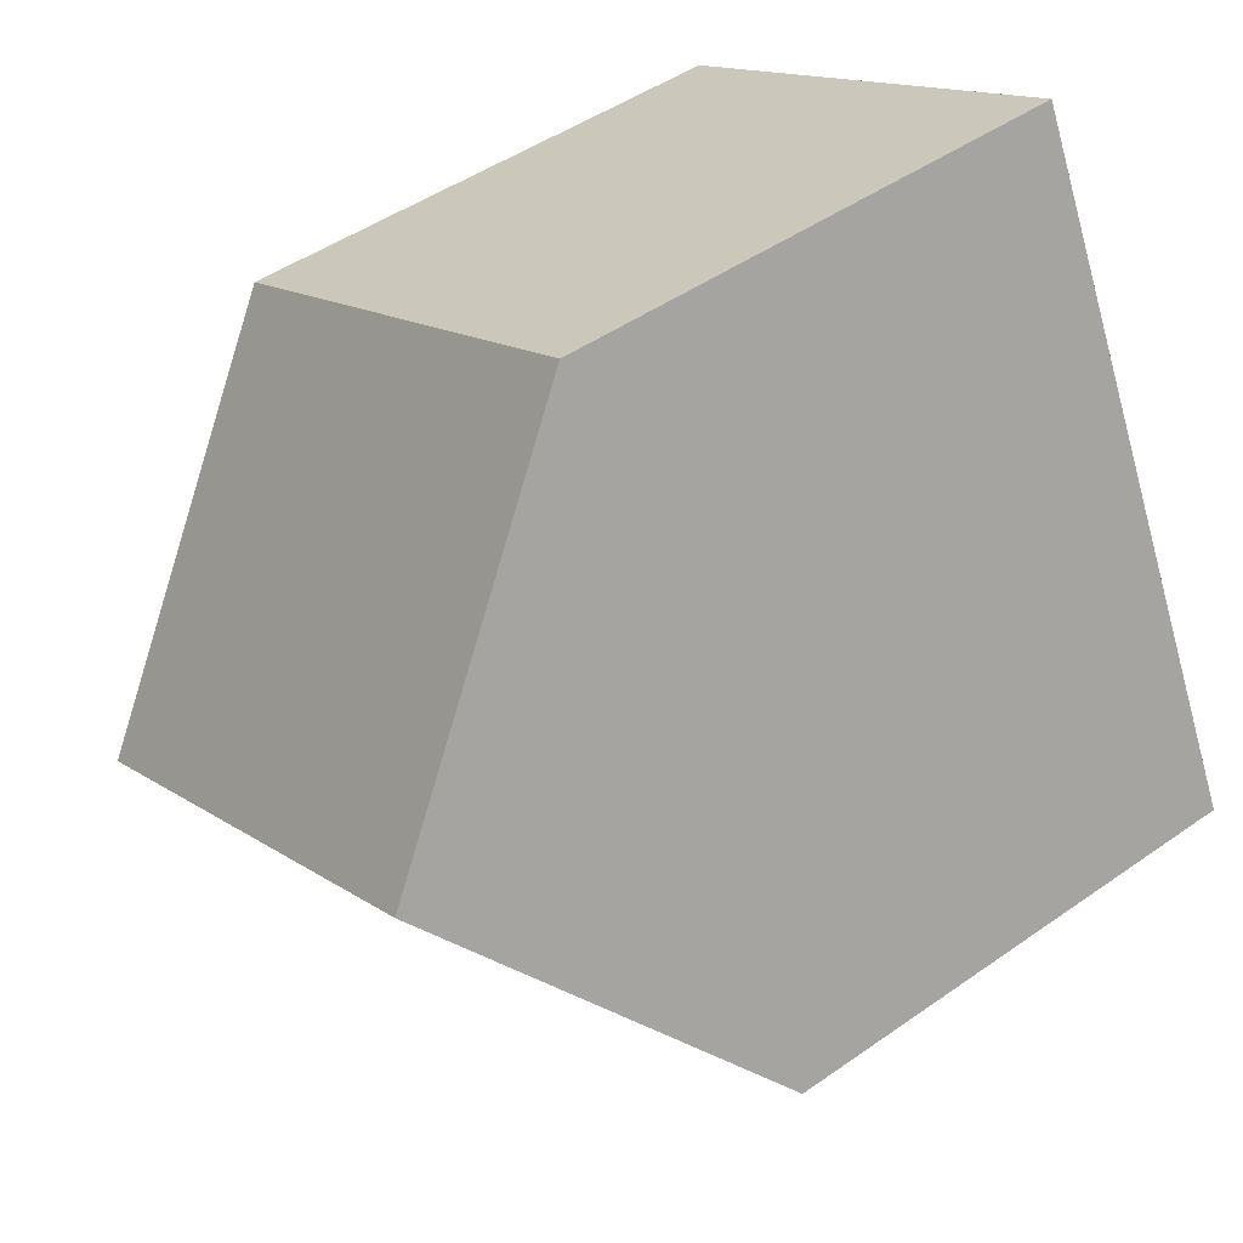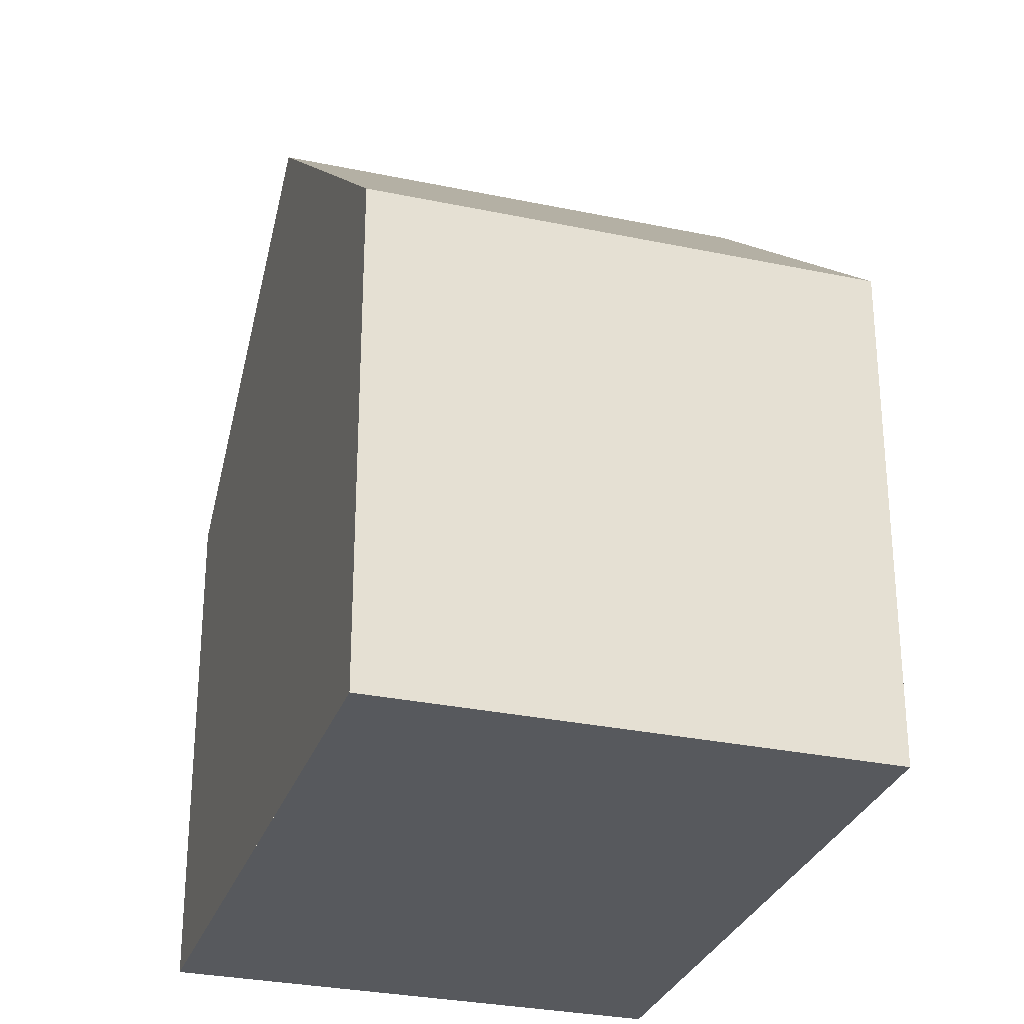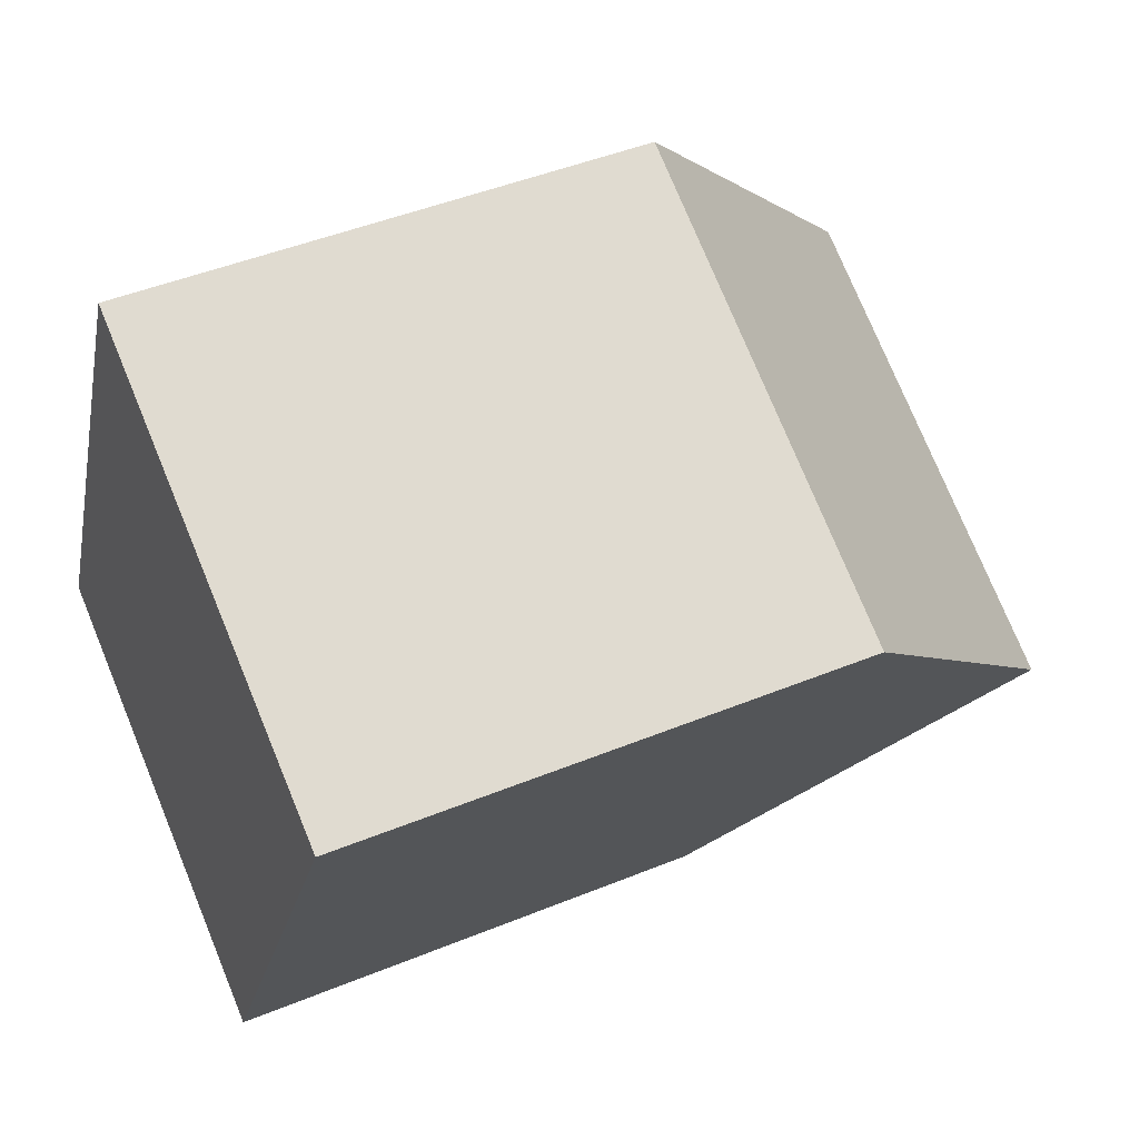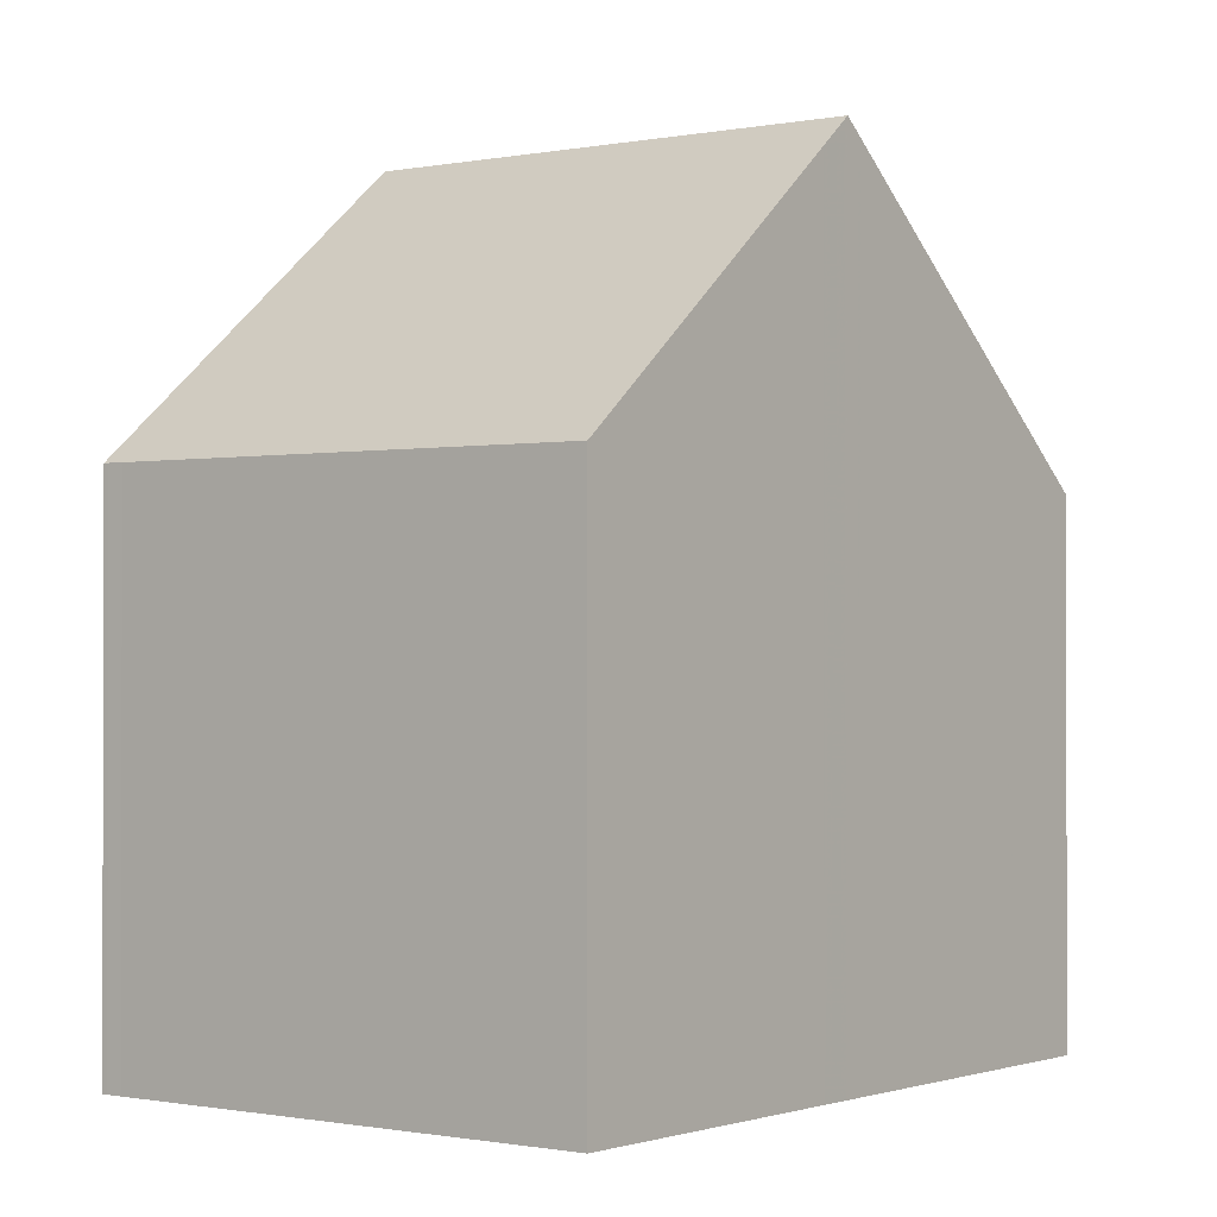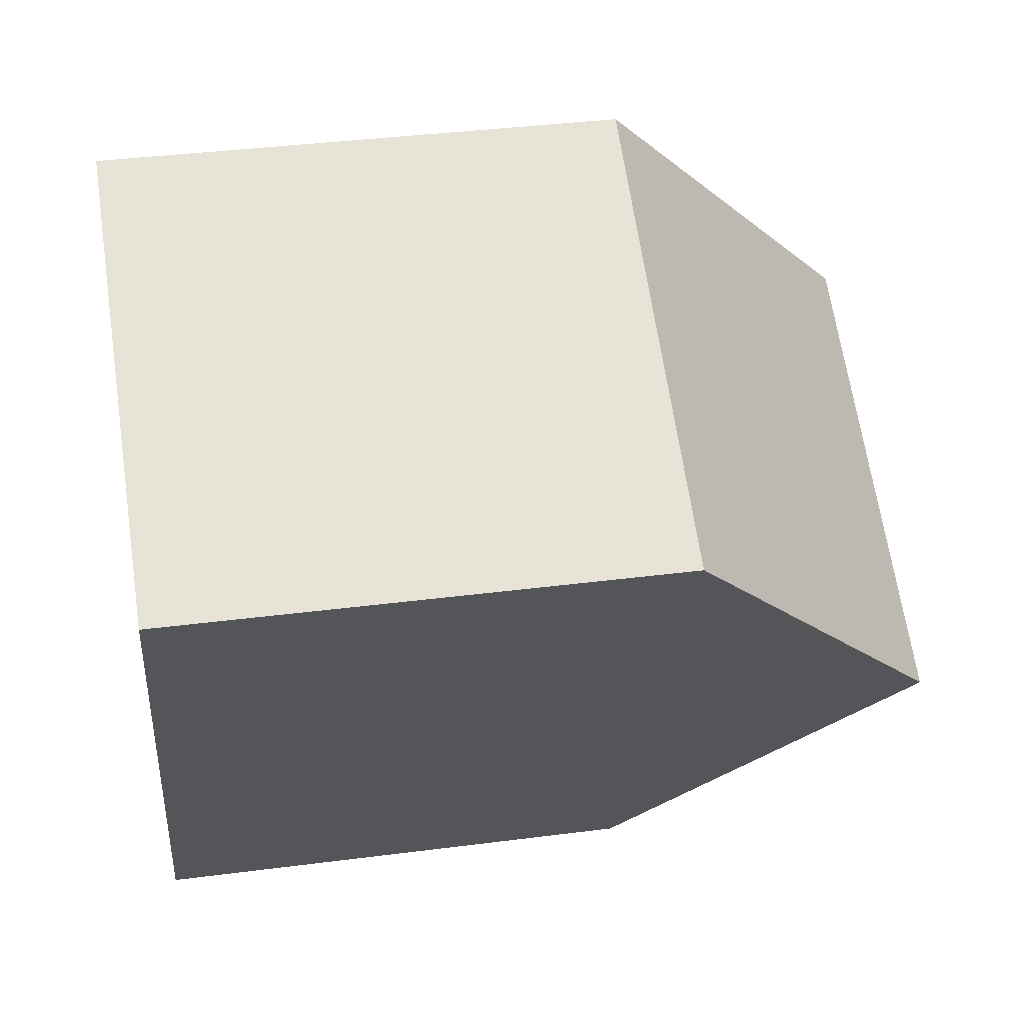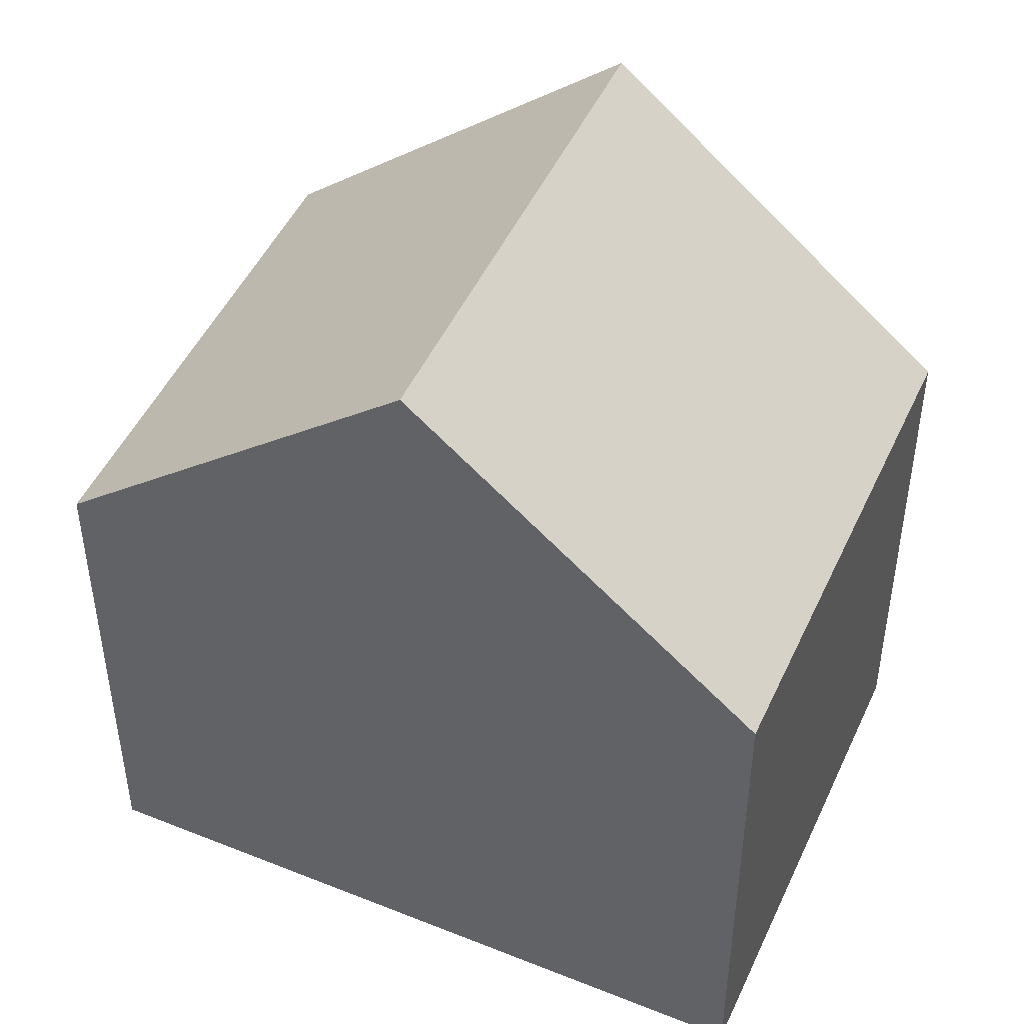
<metadata>
{"format":"obj","ext":"obj","renderer":"f3d","projection":"perspective","resolution":1024,"background":"white","views":[{"elev":46.6,"azim":51.3,"up":"+Y"},{"elev":-29.4,"azim":8.9,"up":"+Z"},{"elev":45.8,"azim":-115.2,"up":"+Y"},{"elev":-0.9,"azim":-116.1,"up":"+Z"},{"elev":37.2,"azim":-99.5,"up":"+Y"},{"elev":47.9,"azim":140.2,"up":"+Z"}]}
</metadata>
<code>
v -1918 -2196 5.999
v -1924 -2198 5.991
v -1927 -2191 6.109
v -1922 -2188 6.14
v -1920 -2192 9.491
v -1926 -2195 9.471
v -1920 -2192 9.491
v -1925 -2194 9.473
v -1926 -2195 9.471
v -1920 -2192 9.491
v -1927 -2191 6.523
v -1922 -2189 6.554
v -1920 -2192 9.491
v -1918 -2196 6.195
v -1922 -2189 6.554
v -1922 -2188 6.14
v -1925 -2194 9.473
v -1923 -2198 5.991
v -1927 -2191 6.525
v -1927 -2191 6.111
v -1925 -2195 9.186
v -1925 -2195 9.185
v -1920 -2192 9.194
v -1920 -2192 9.194
v -1922 -2193 9.483
v -1922 -2193 9.483
v -1922 -2193 9.19
v -1924 -2190 6.541
v -1924 -2189 6.127
v -1920 -2197 5.996
v -1925 -2194 9.123
v -1926 -2194 9.121
v -1920 -2192 9.152
v -1920 -2192 9.152
v -1923 -2193 9.139
v -1922 -2189 6.553
v -1922 -2188 6.139
v -1919 -2196 5.999
v -1920 -2192 9.193
v -1920 -2192 9.49
v -1920 -2192 9.49
v -1921 -2192 9.15
v -1919 -2195 6.404
v -1919 -2195 6.404
v -1921 -2196 6.401
v -1924 -2198 6.396
v -1924 -2198 6.396
v -1919 -2195 6.404
v -1926 -2194 9.428
v -1925 -2194 9.43
v -1920 -2192 9.459
v -1920 -2192 9.459
v -1922 -2193 9.447
v -1920 -2192 9.458
v -1919 -2196 5.999
v -1918 -2196 5.999
v -1918 -2196 0
v -1919 -2196 0
v -1924 -2198 6.396
v -1924 -2198 5.991
v -1924 -2198 -8.882e-16
v -1924 -2198 0
v -1927 -2191 6.111
v -1927 -2191 6.109
v -1927 -2191 0
v -1927 -2191 0
v -1922 -2189 6.554
v -1922 -2188 6.14
v -1922 -2188 8.882e-16
v -1922 -2189 0
v -1920 -2192 9.194
v -1920 -2192 9.491
v -1920 -2192 0
v -1920 -2192 0
v -1926 -2194 9.428
v -1926 -2195 9.471
v -1926 -2195 0
v -1926 -2194 0
v -1927 -2191 6.109
v -1927 -2191 6.523
v -1927 -2191 0
v -1927 -2191 0
v -1920 -2192 9.152
v -1922 -2189 6.554
v -1922 -2189 0
v -1920 -2192 0
v -1918 -2196 5.999
v -1918 -2196 6.195
v -1918 -2196 0
v -1918 -2196 0
v -1922 -2188 6.14
v -1922 -2188 6.14
v -1922 -2188 -8.882e-16
v -1922 -2188 8.882e-16
v -1924 -2198 5.991
v -1923 -2198 5.991
v -1923 -2198 0
v -1924 -2198 -8.882e-16
v -1924 -2189 6.127
v -1927 -2191 6.111
v -1927 -2191 0
v -1924 -2189 8.882e-16
v -1926 -2195 9.471
v -1925 -2195 9.185
v -1925 -2195 0
v -1926 -2195 0
v -1919 -2195 6.404
v -1920 -2192 9.194
v -1920 -2192 0
v -1919 -2195 8.882e-16
v -1922 -2188 6.139
v -1924 -2189 6.127
v -1924 -2189 8.882e-16
v -1922 -2188 8.882e-16
v -1923 -2198 5.991
v -1920 -2197 5.996
v -1920 -2197 0
v -1923 -2198 0
v -1927 -2191 6.523
v -1926 -2194 9.121
v -1926 -2194 0
v -1927 -2191 0
v -1920 -2192 9.459
v -1920 -2192 9.152
v -1920 -2192 0
v -1920 -2192 0
v -1922 -2188 6.14
v -1922 -2188 6.139
v -1922 -2188 8.882e-16
v -1922 -2188 -8.882e-16
v -1920 -2197 5.996
v -1919 -2196 5.999
v -1919 -2196 0
v -1920 -2197 0
v -1925 -2195 9.185
v -1924 -2198 6.396
v -1924 -2198 0
v -1925 -2195 0
v -1918 -2196 6.195
v -1919 -2195 6.404
v -1919 -2195 8.882e-16
v -1918 -2196 0
v -1926 -2194 9.121
v -1926 -2194 9.428
v -1926 -2194 0
v -1926 -2194 0
v -1920 -2192 9.491
v -1920 -2192 9.459
v -1920 -2192 0
v -1920 -2192 0
v -1927 -2191 0
v -1922 -2188 0
v -1918 -2196 0
v -1924 -2198 0
f 22 6 8 21
f 32 11 19 31
f 19 11 3 20
f 24 7 5 23
f 34 15 12 33
f 16 4 12 15
f 27 21 8 25
f 31 19 28 35
f 28 19 20 29
f 47 22 21 46
f 43 24 23 48
f 46 21 27 45
f 40 7 24 39
f 36 15 34 42
f 37 16 15 36
f 44 39 24 43
f 50 17 9 49
f 52 10 13 51
f 53 26 17 50
f 51 13 41 54
f 36 28 29 37
f 45 27 39 44
f 54 41 26 53
f 39 27 25 40
f 42 35 28 36
f 43 14 1 38 44
f 44 38 30 45
f 46 18 2 47
f 48 14 43
f 45 30 18 46
f 49 32 31 50
f 51 34 33 52
f 50 31 35 53
f 54 42 34 51
f 53 35 42 54
f 56 57 58 55
f 60 61 62 59
f 64 65 66 63
f 68 69 70 67
f 72 73 74 71
f 76 77 78 75
f 80 81 82 79
f 84 85 86 83
f 88 89 90 87
f 92 93 94 91
f 96 97 98 95
f 100 101 102 99
f 104 105 106 103
f 108 109 110 107
f 112 113 114 111
f 116 117 118 115
f 120 121 122 119
f 124 125 126 123
f 128 129 130 127
f 132 133 134 131
f 136 137 138 135
f 140 141 142 139
f 144 145 146 143
f 148 149 150 147
f 152 153 154 151

</code>
